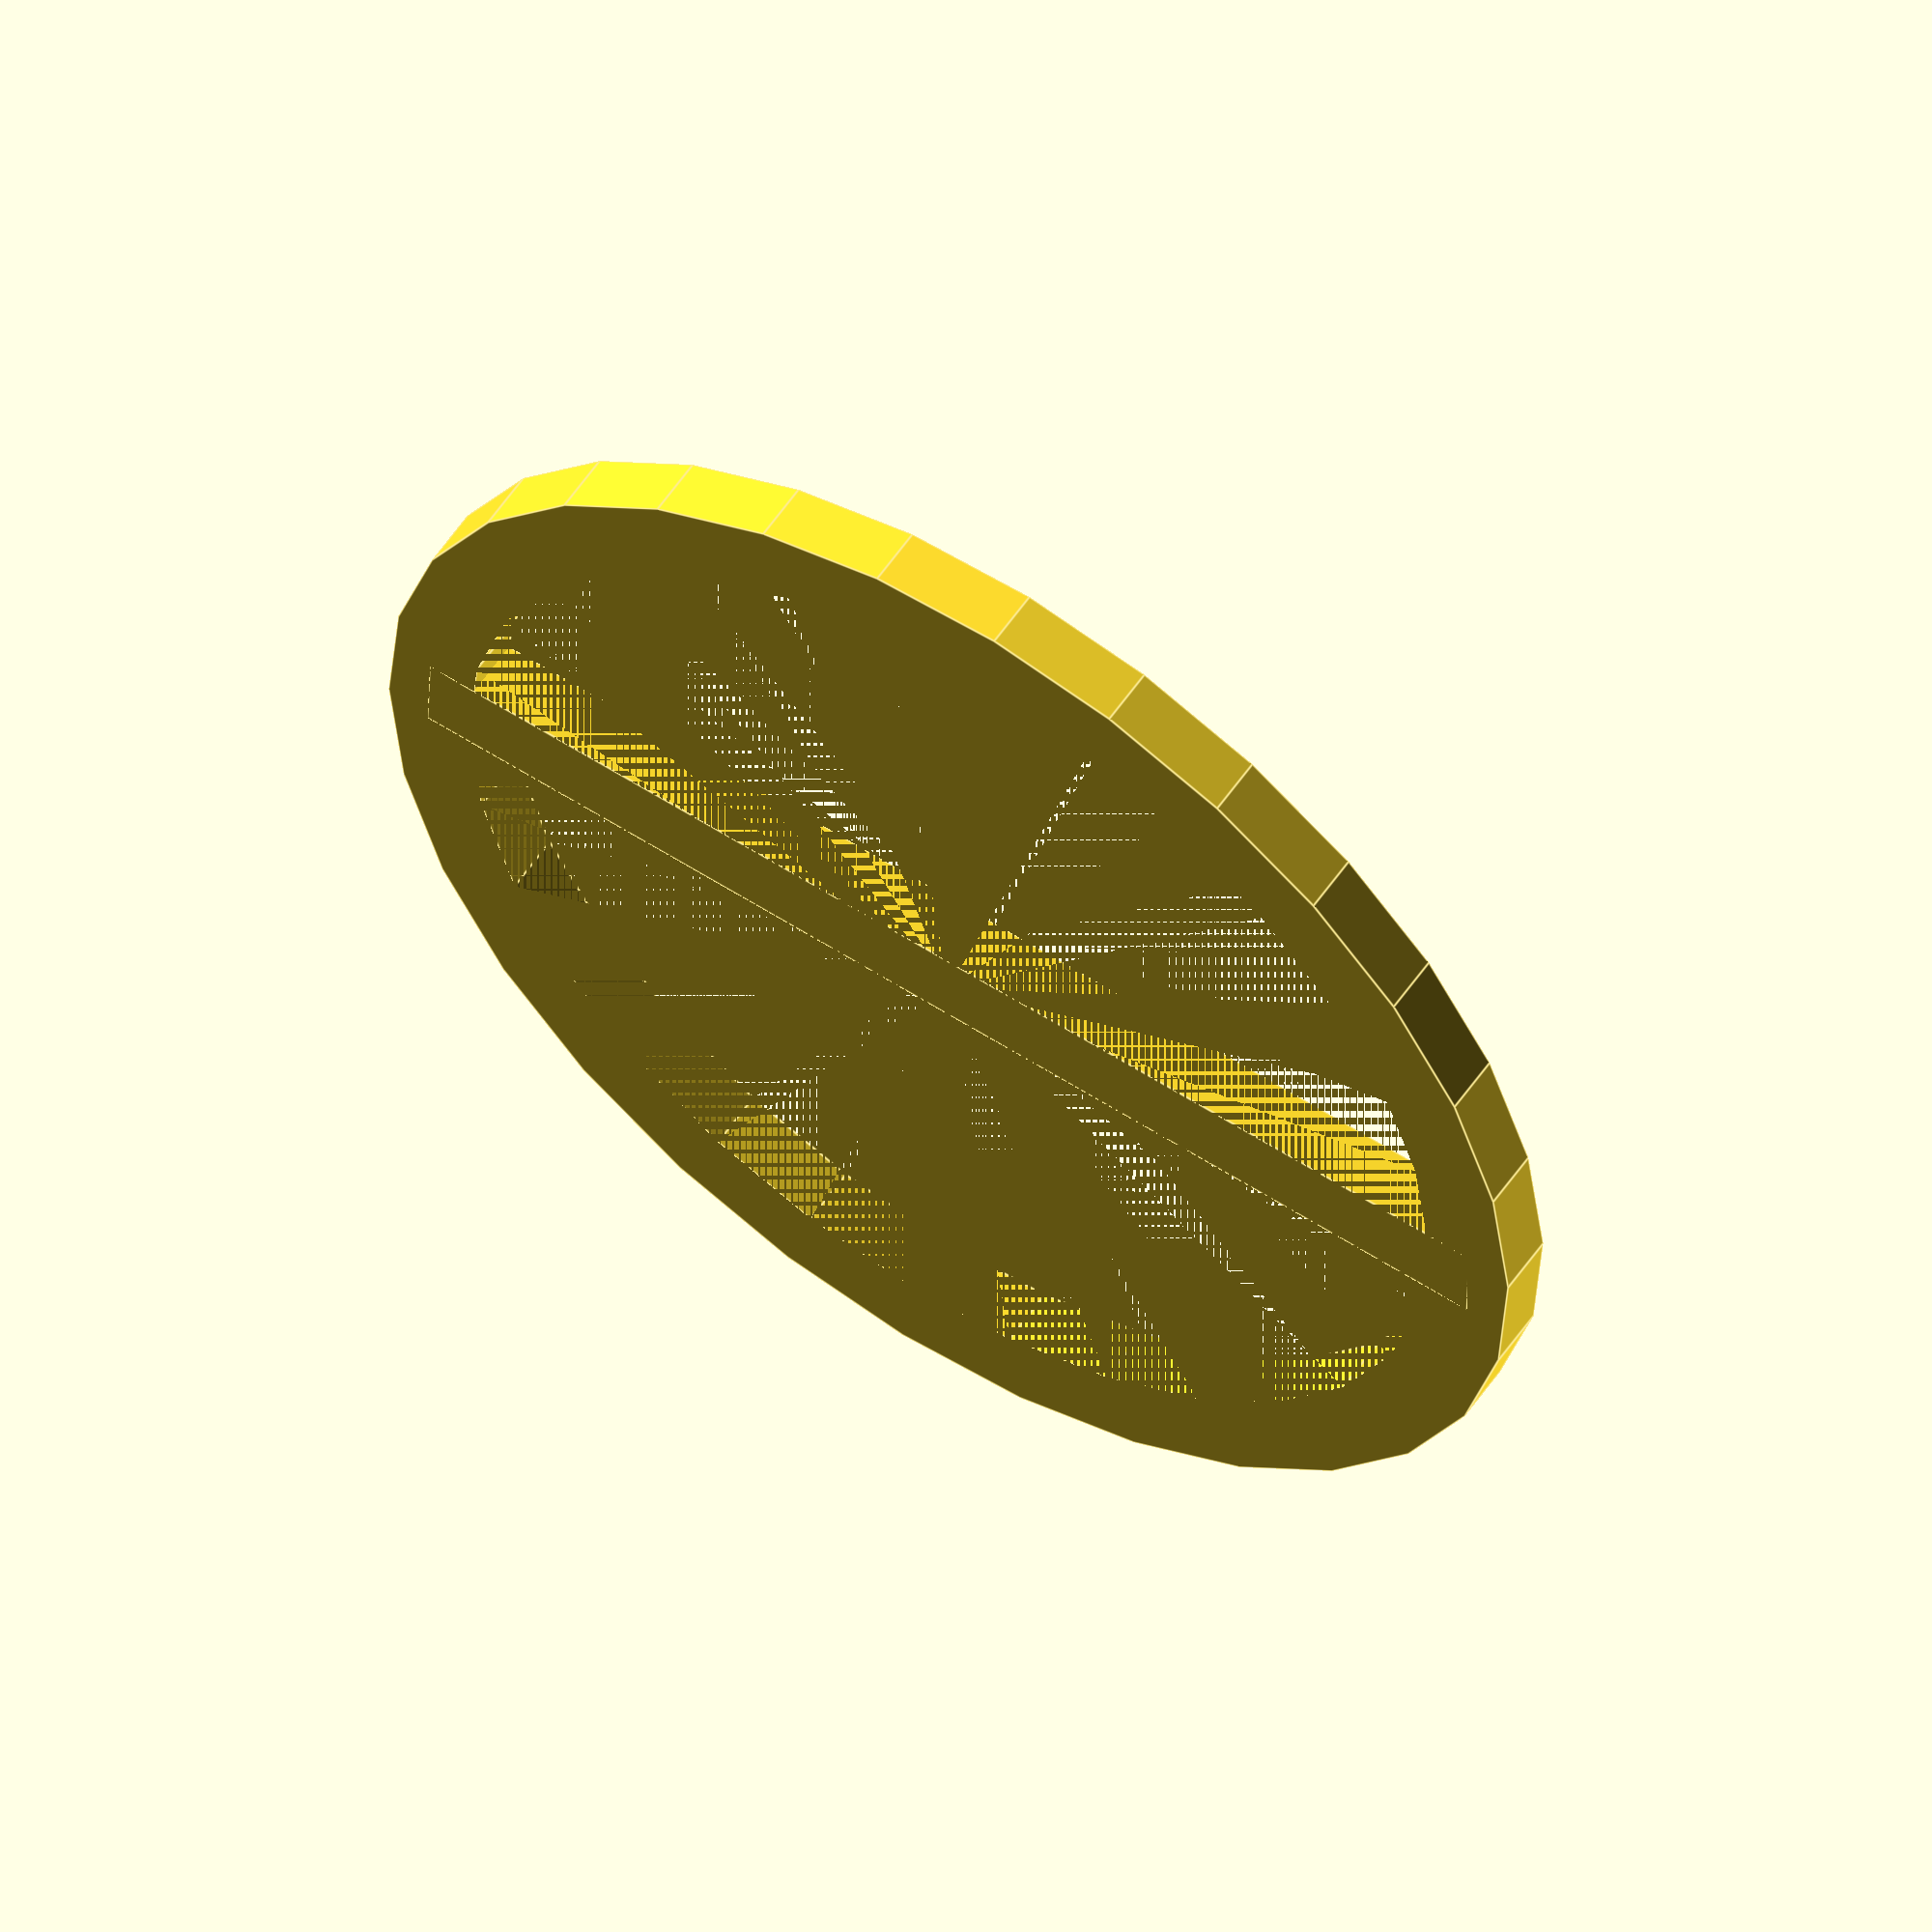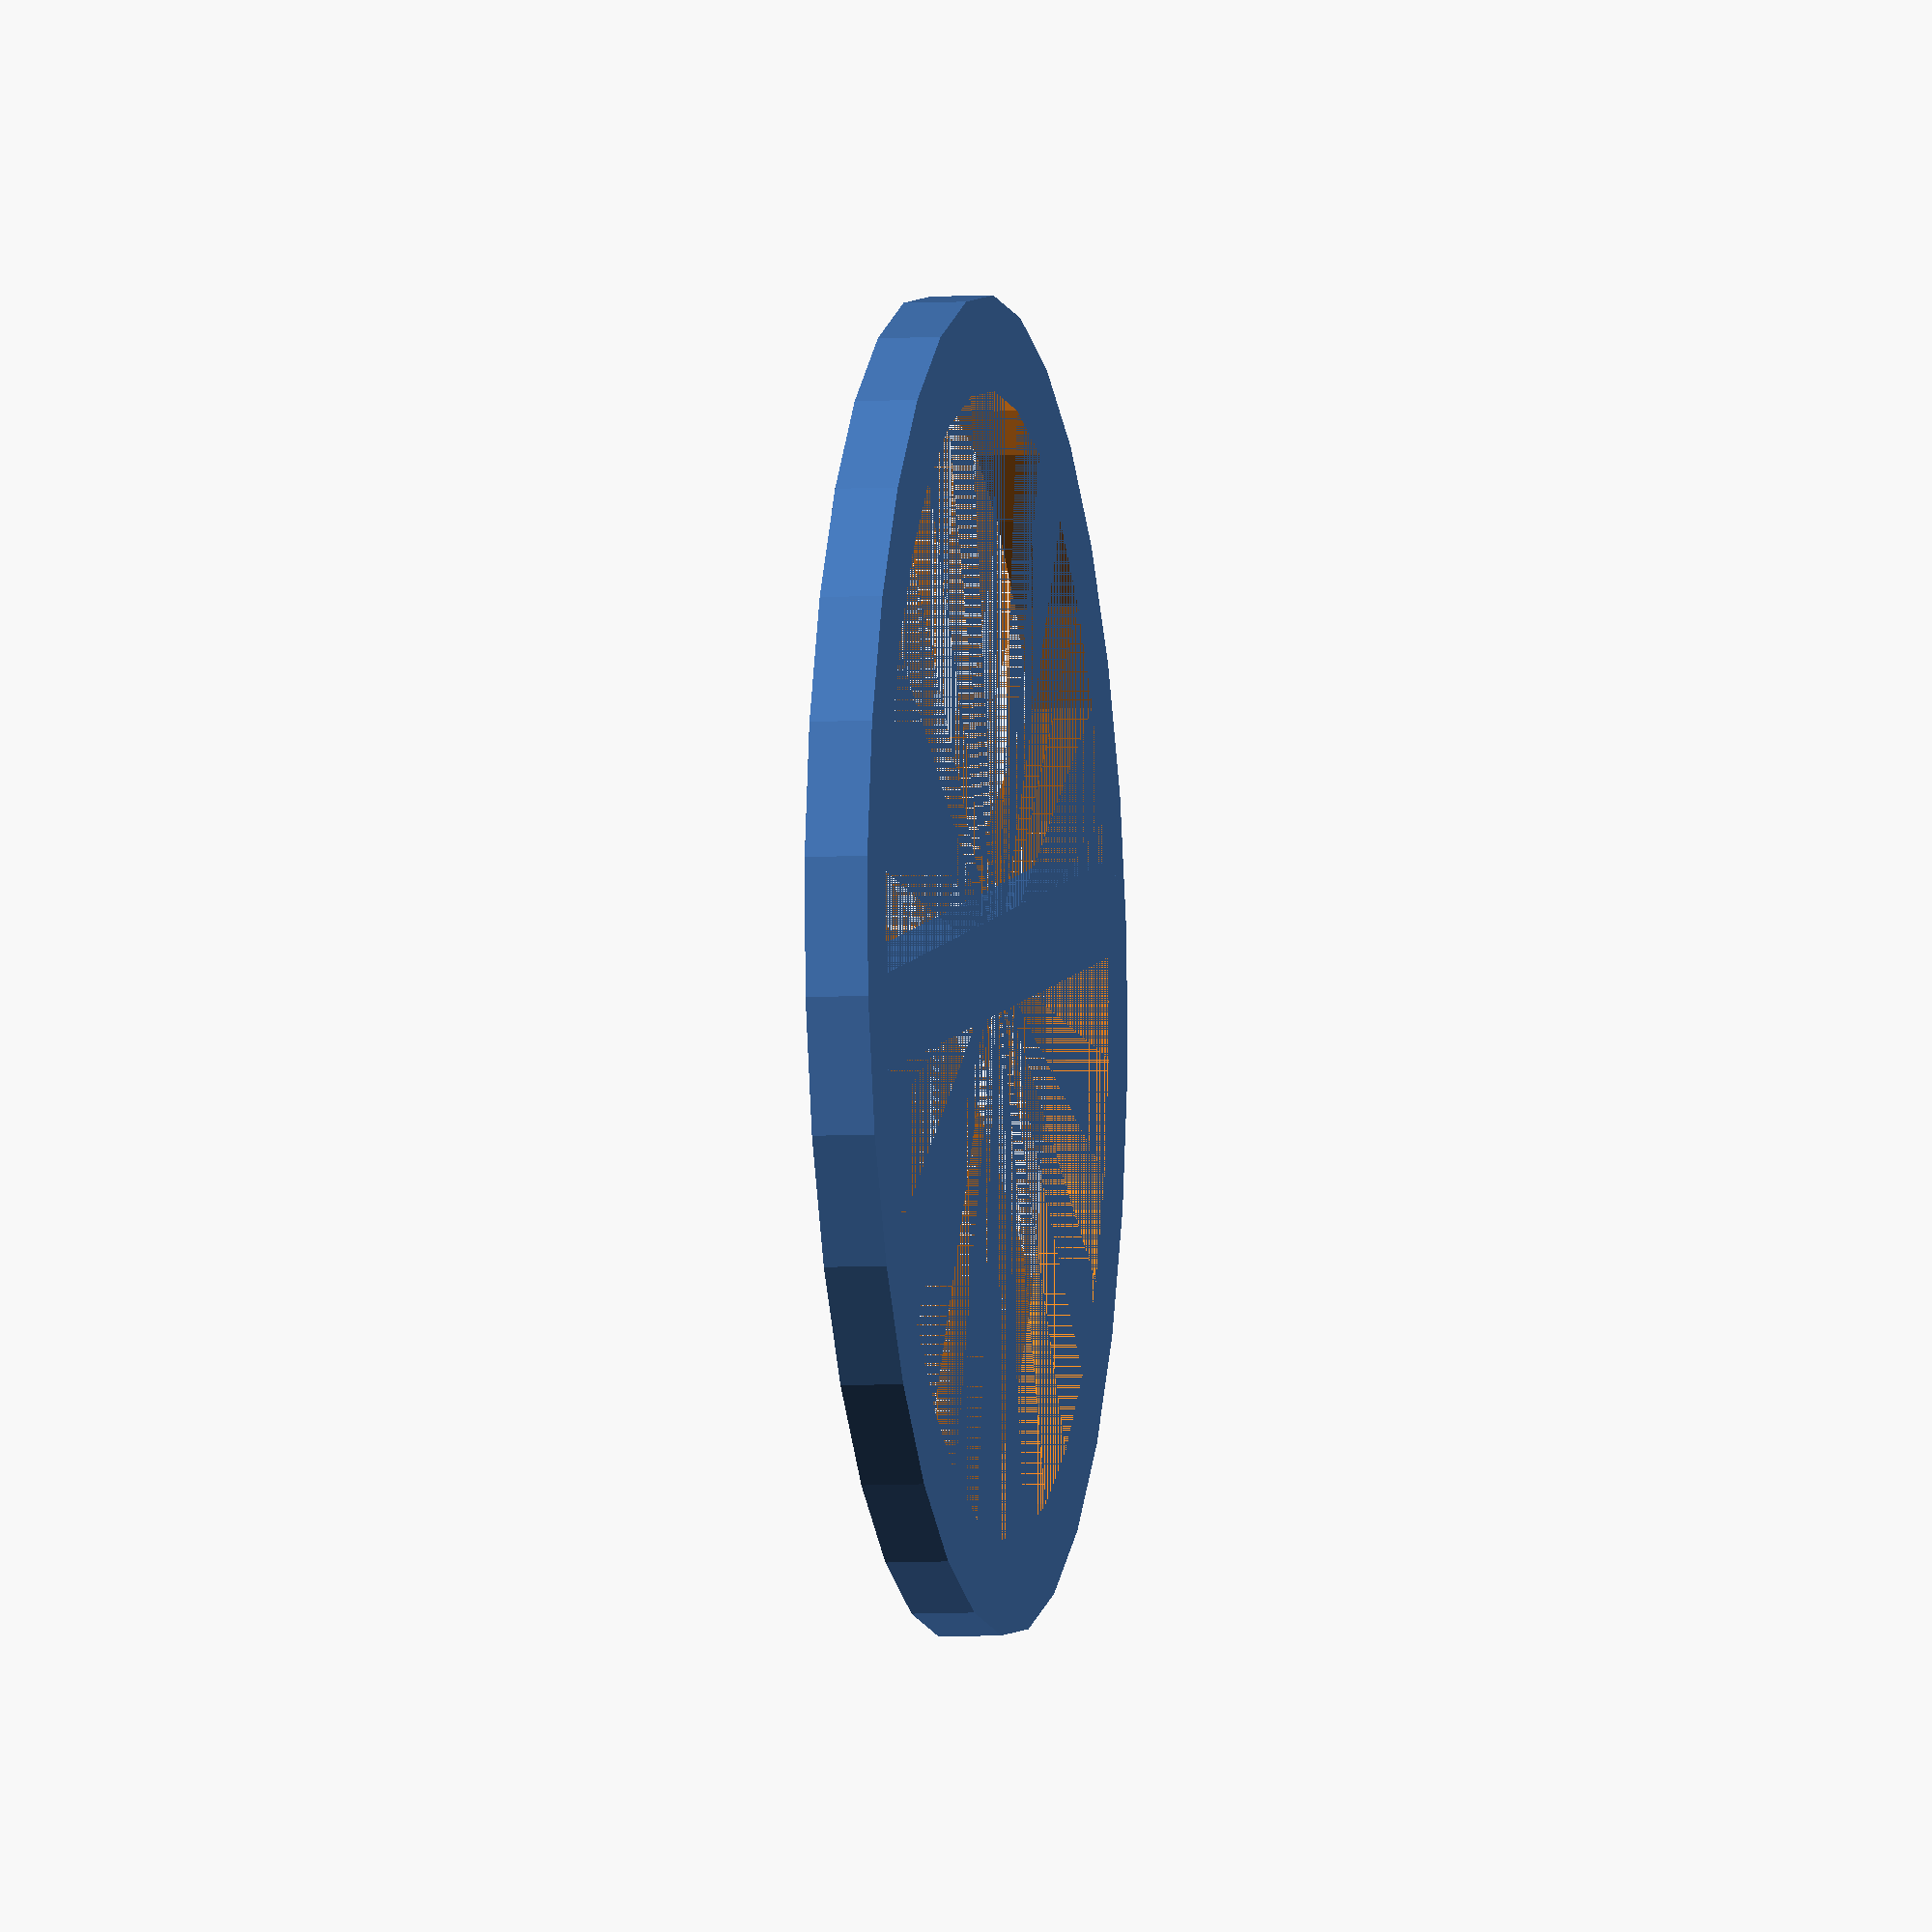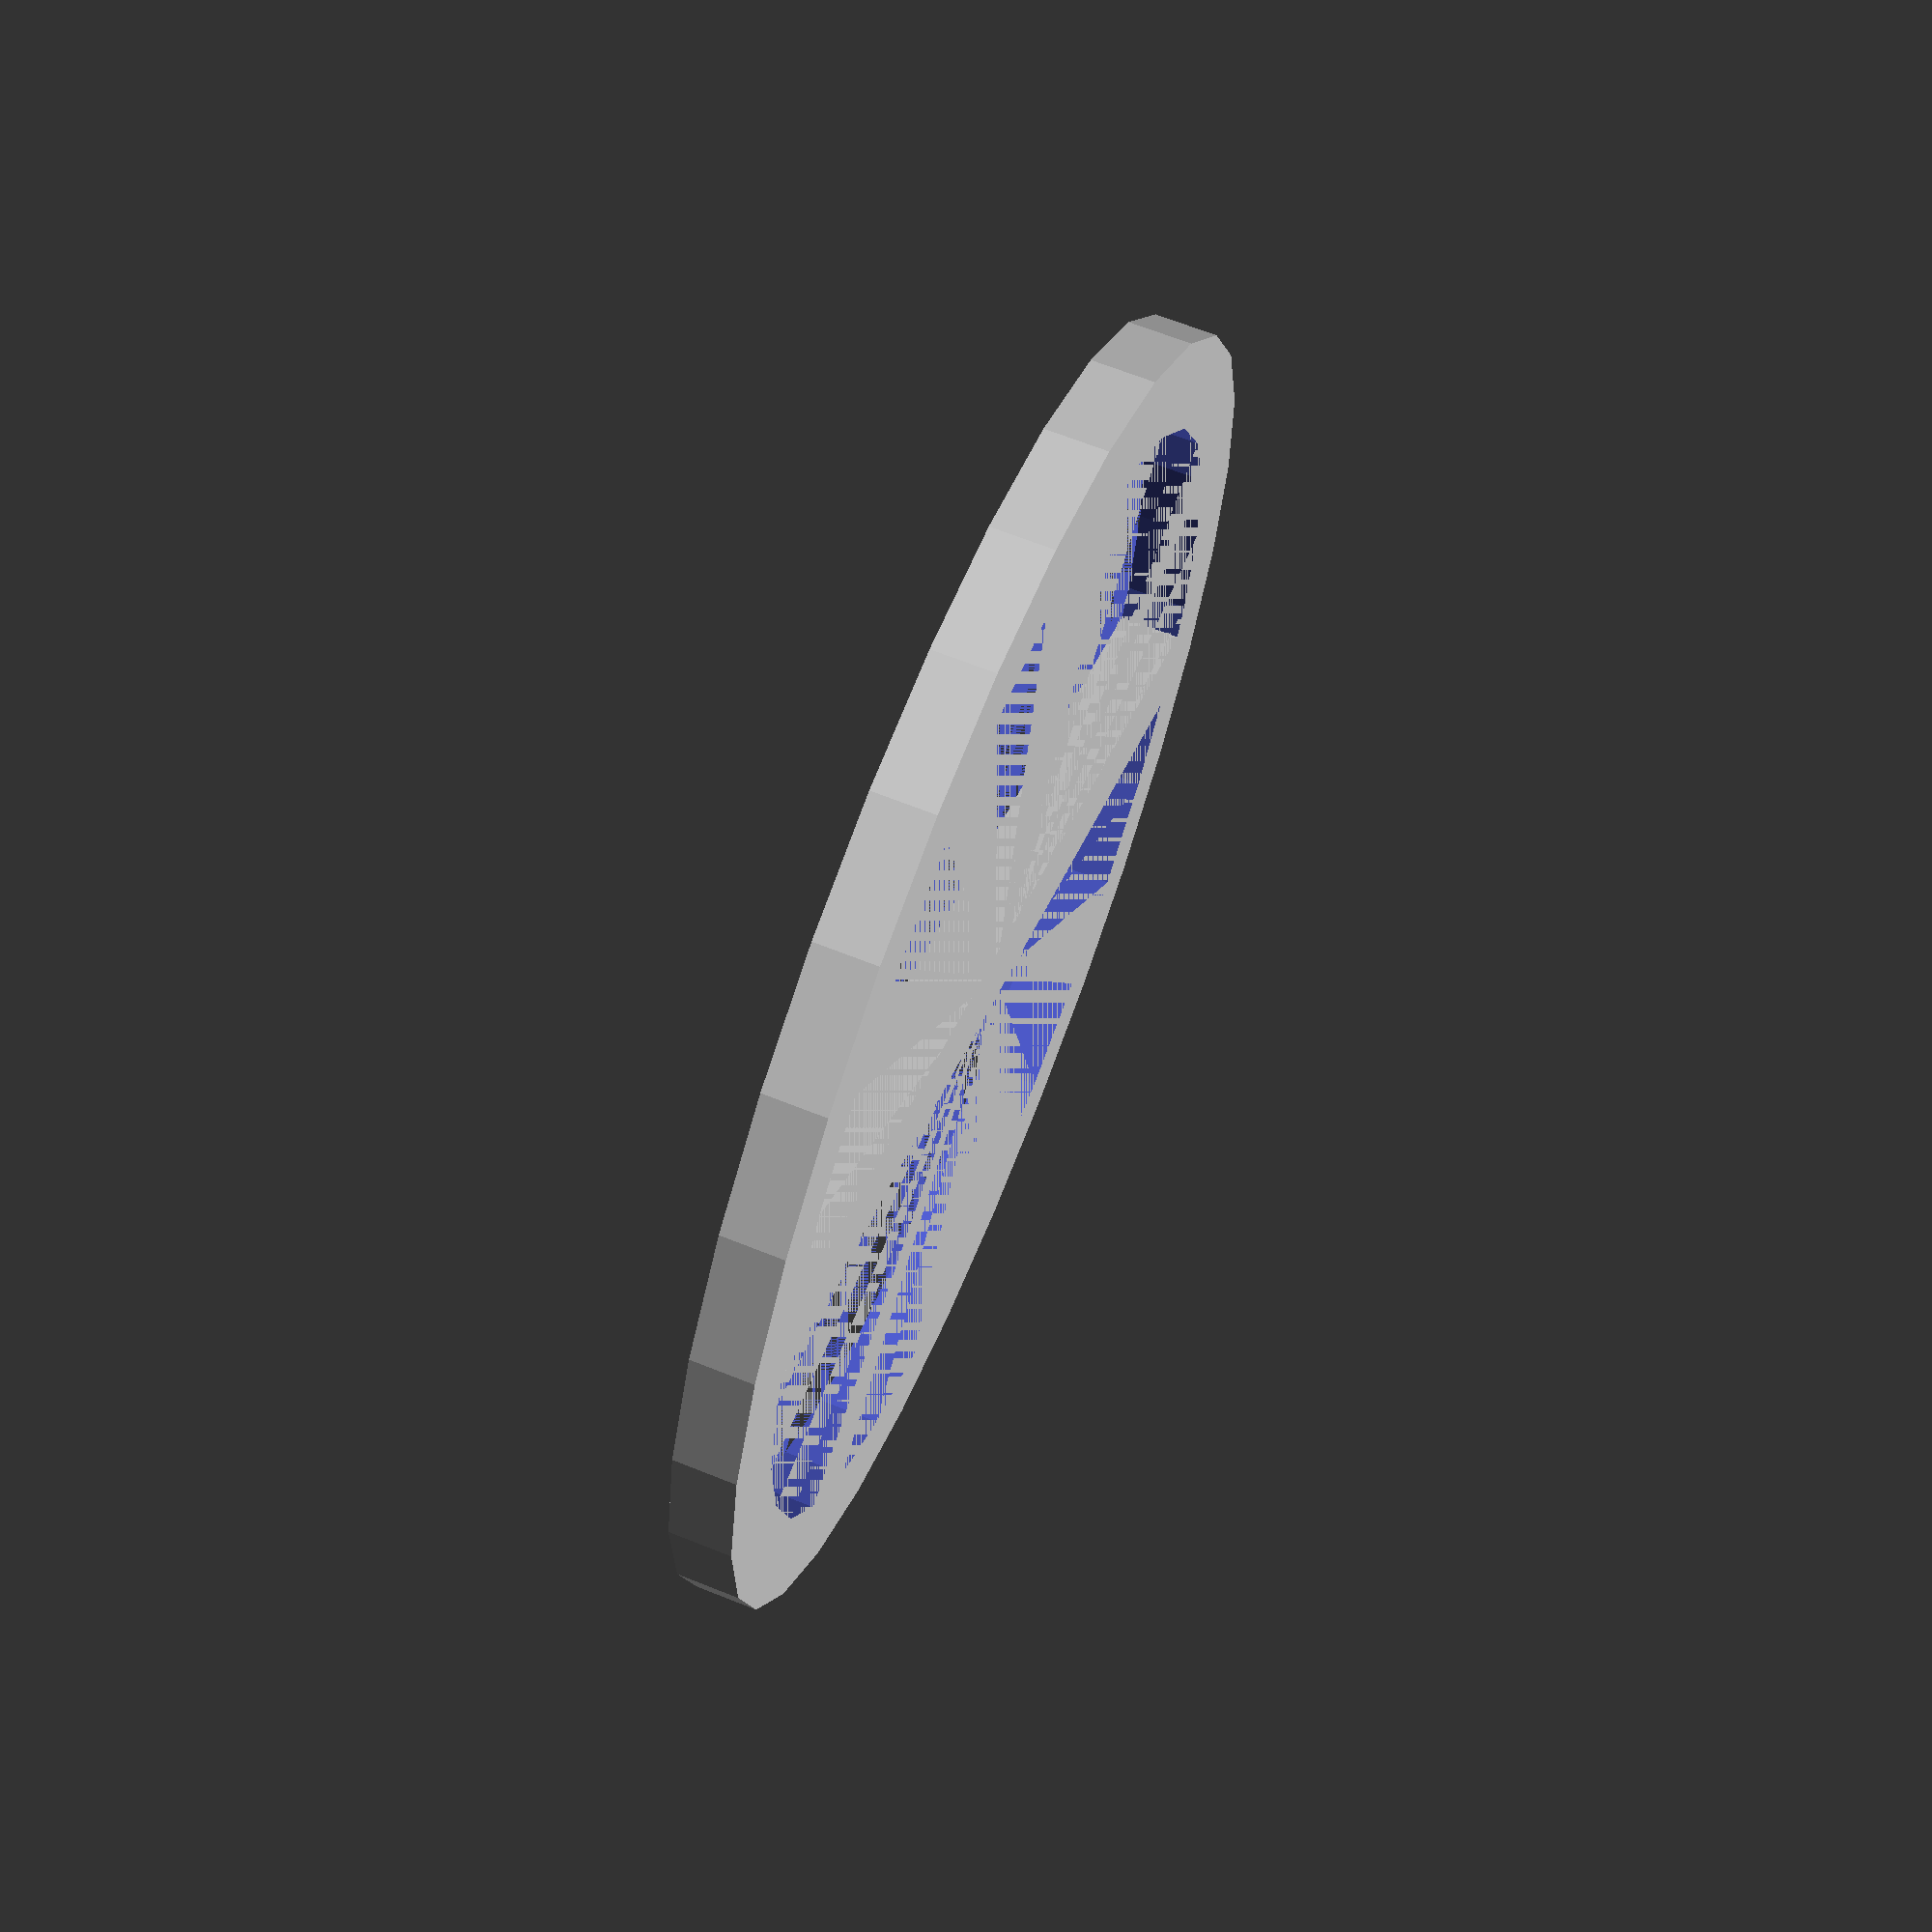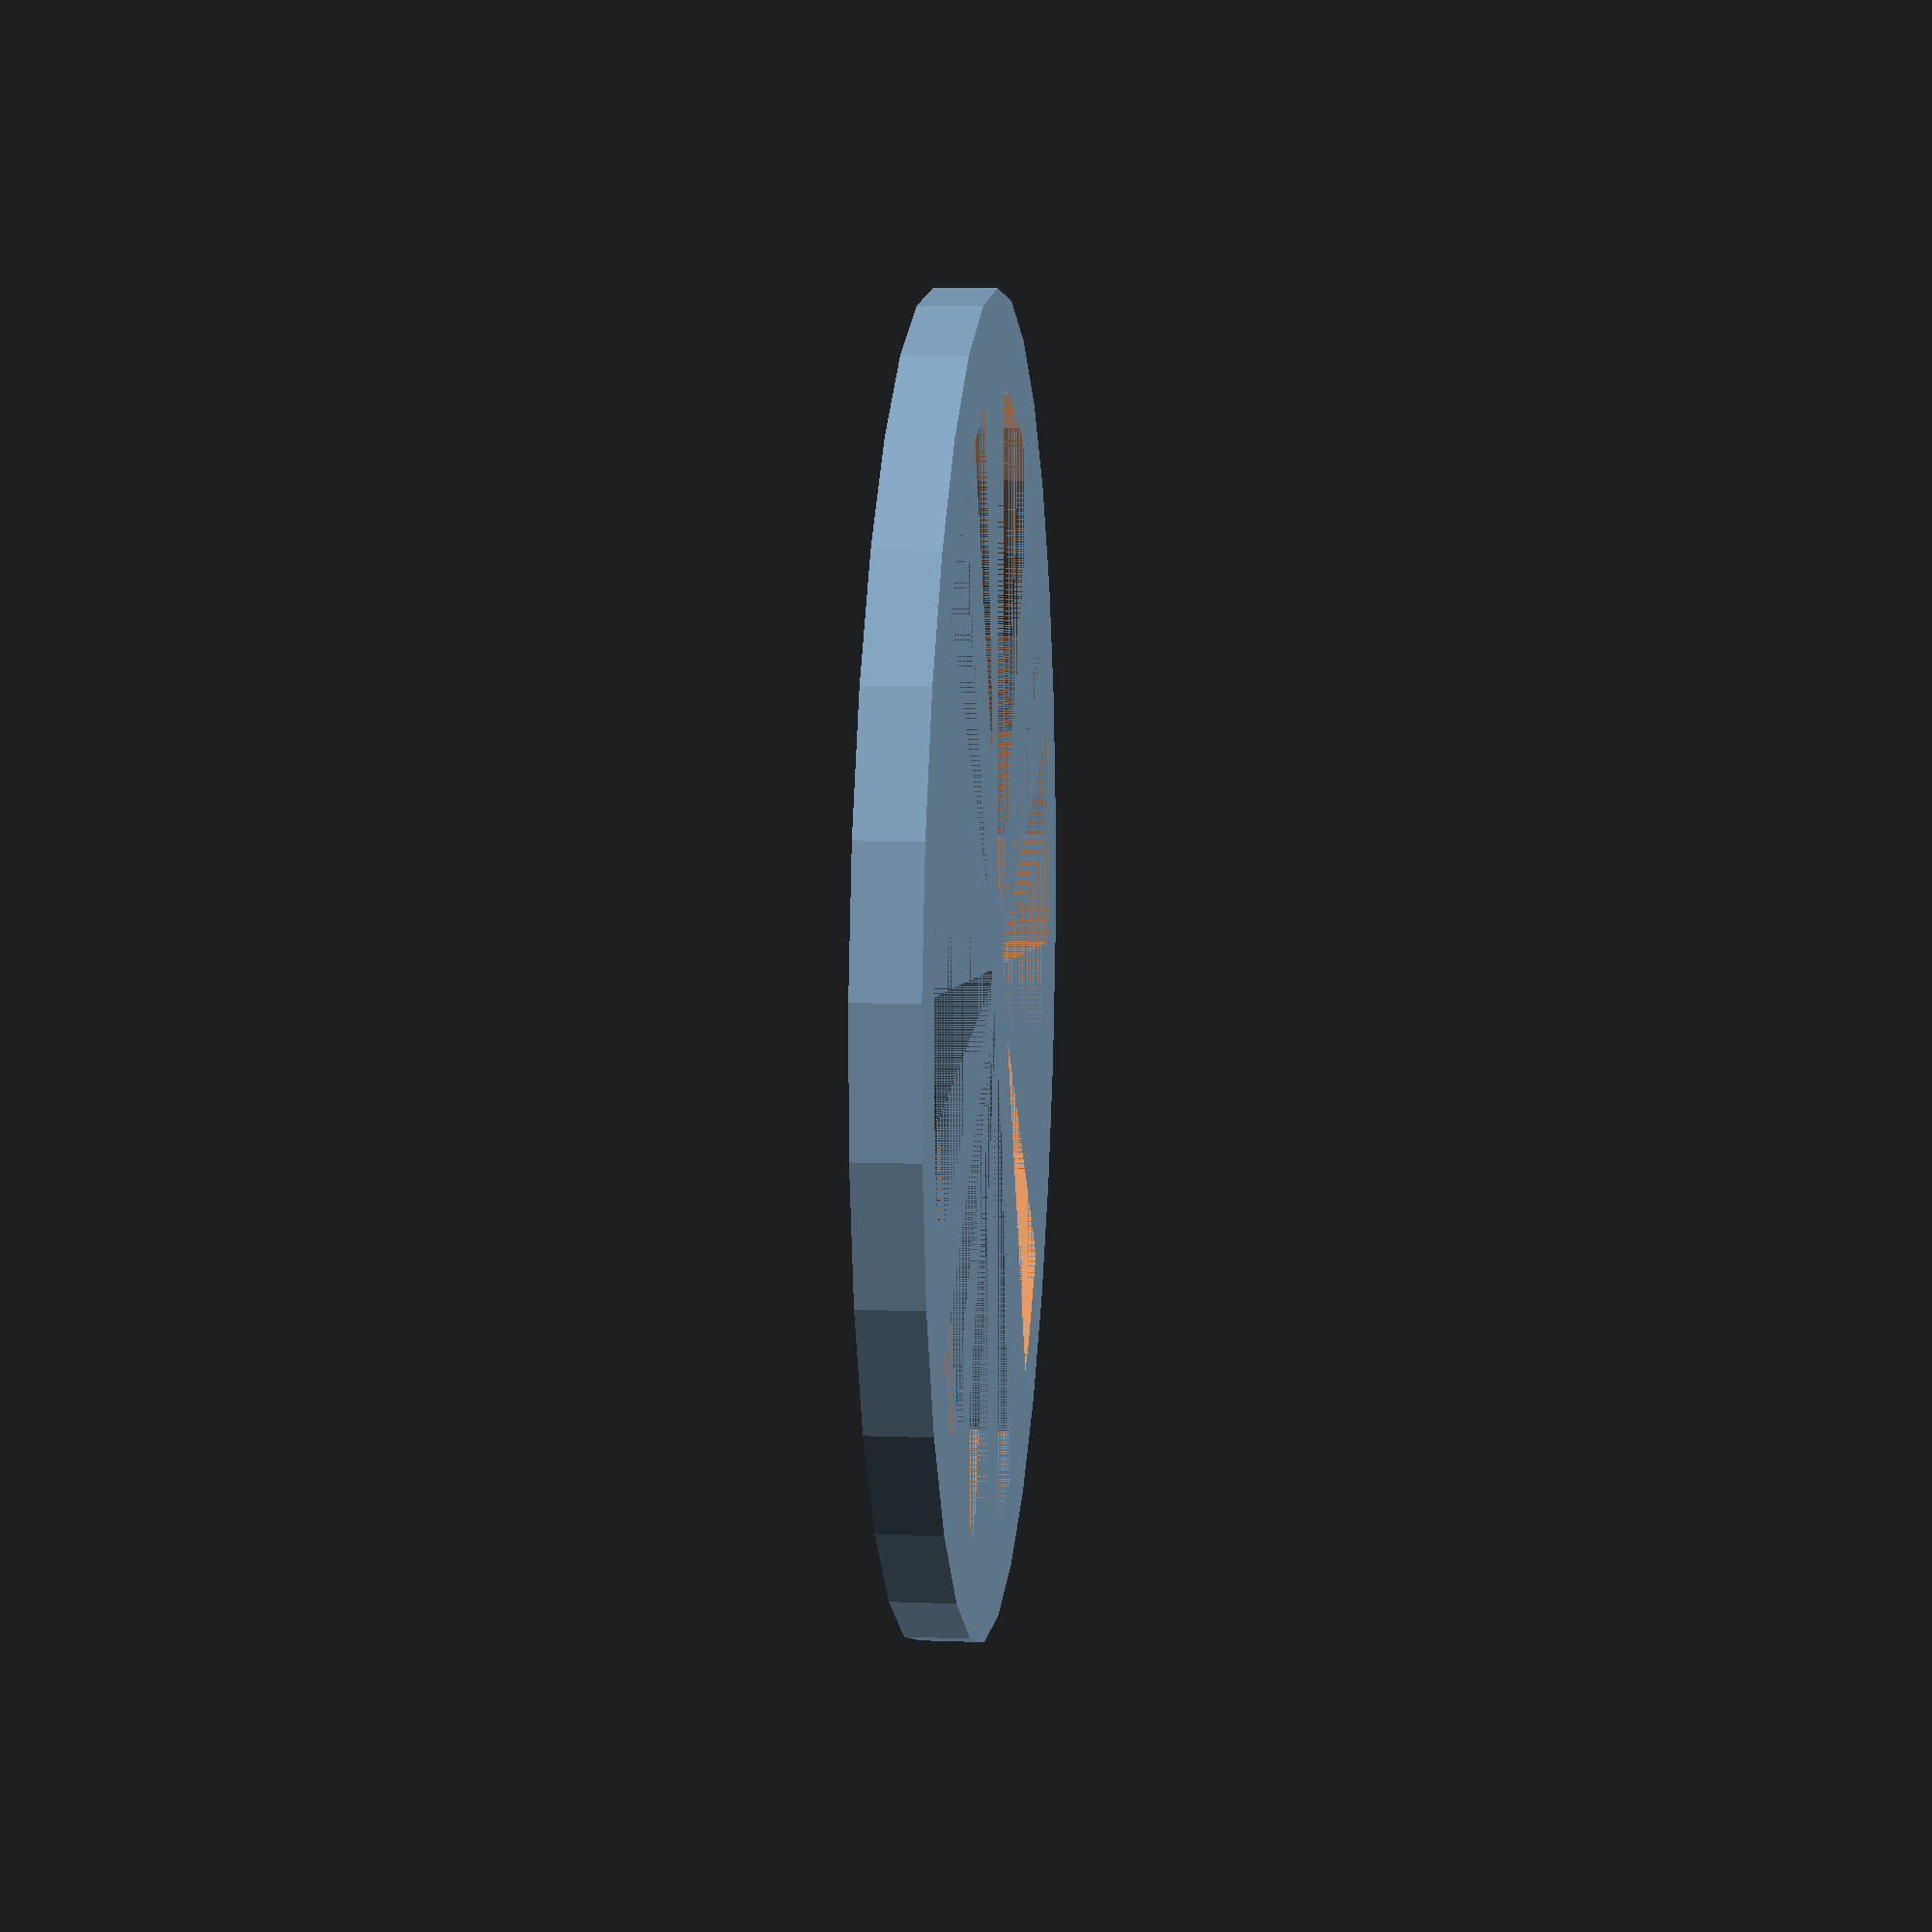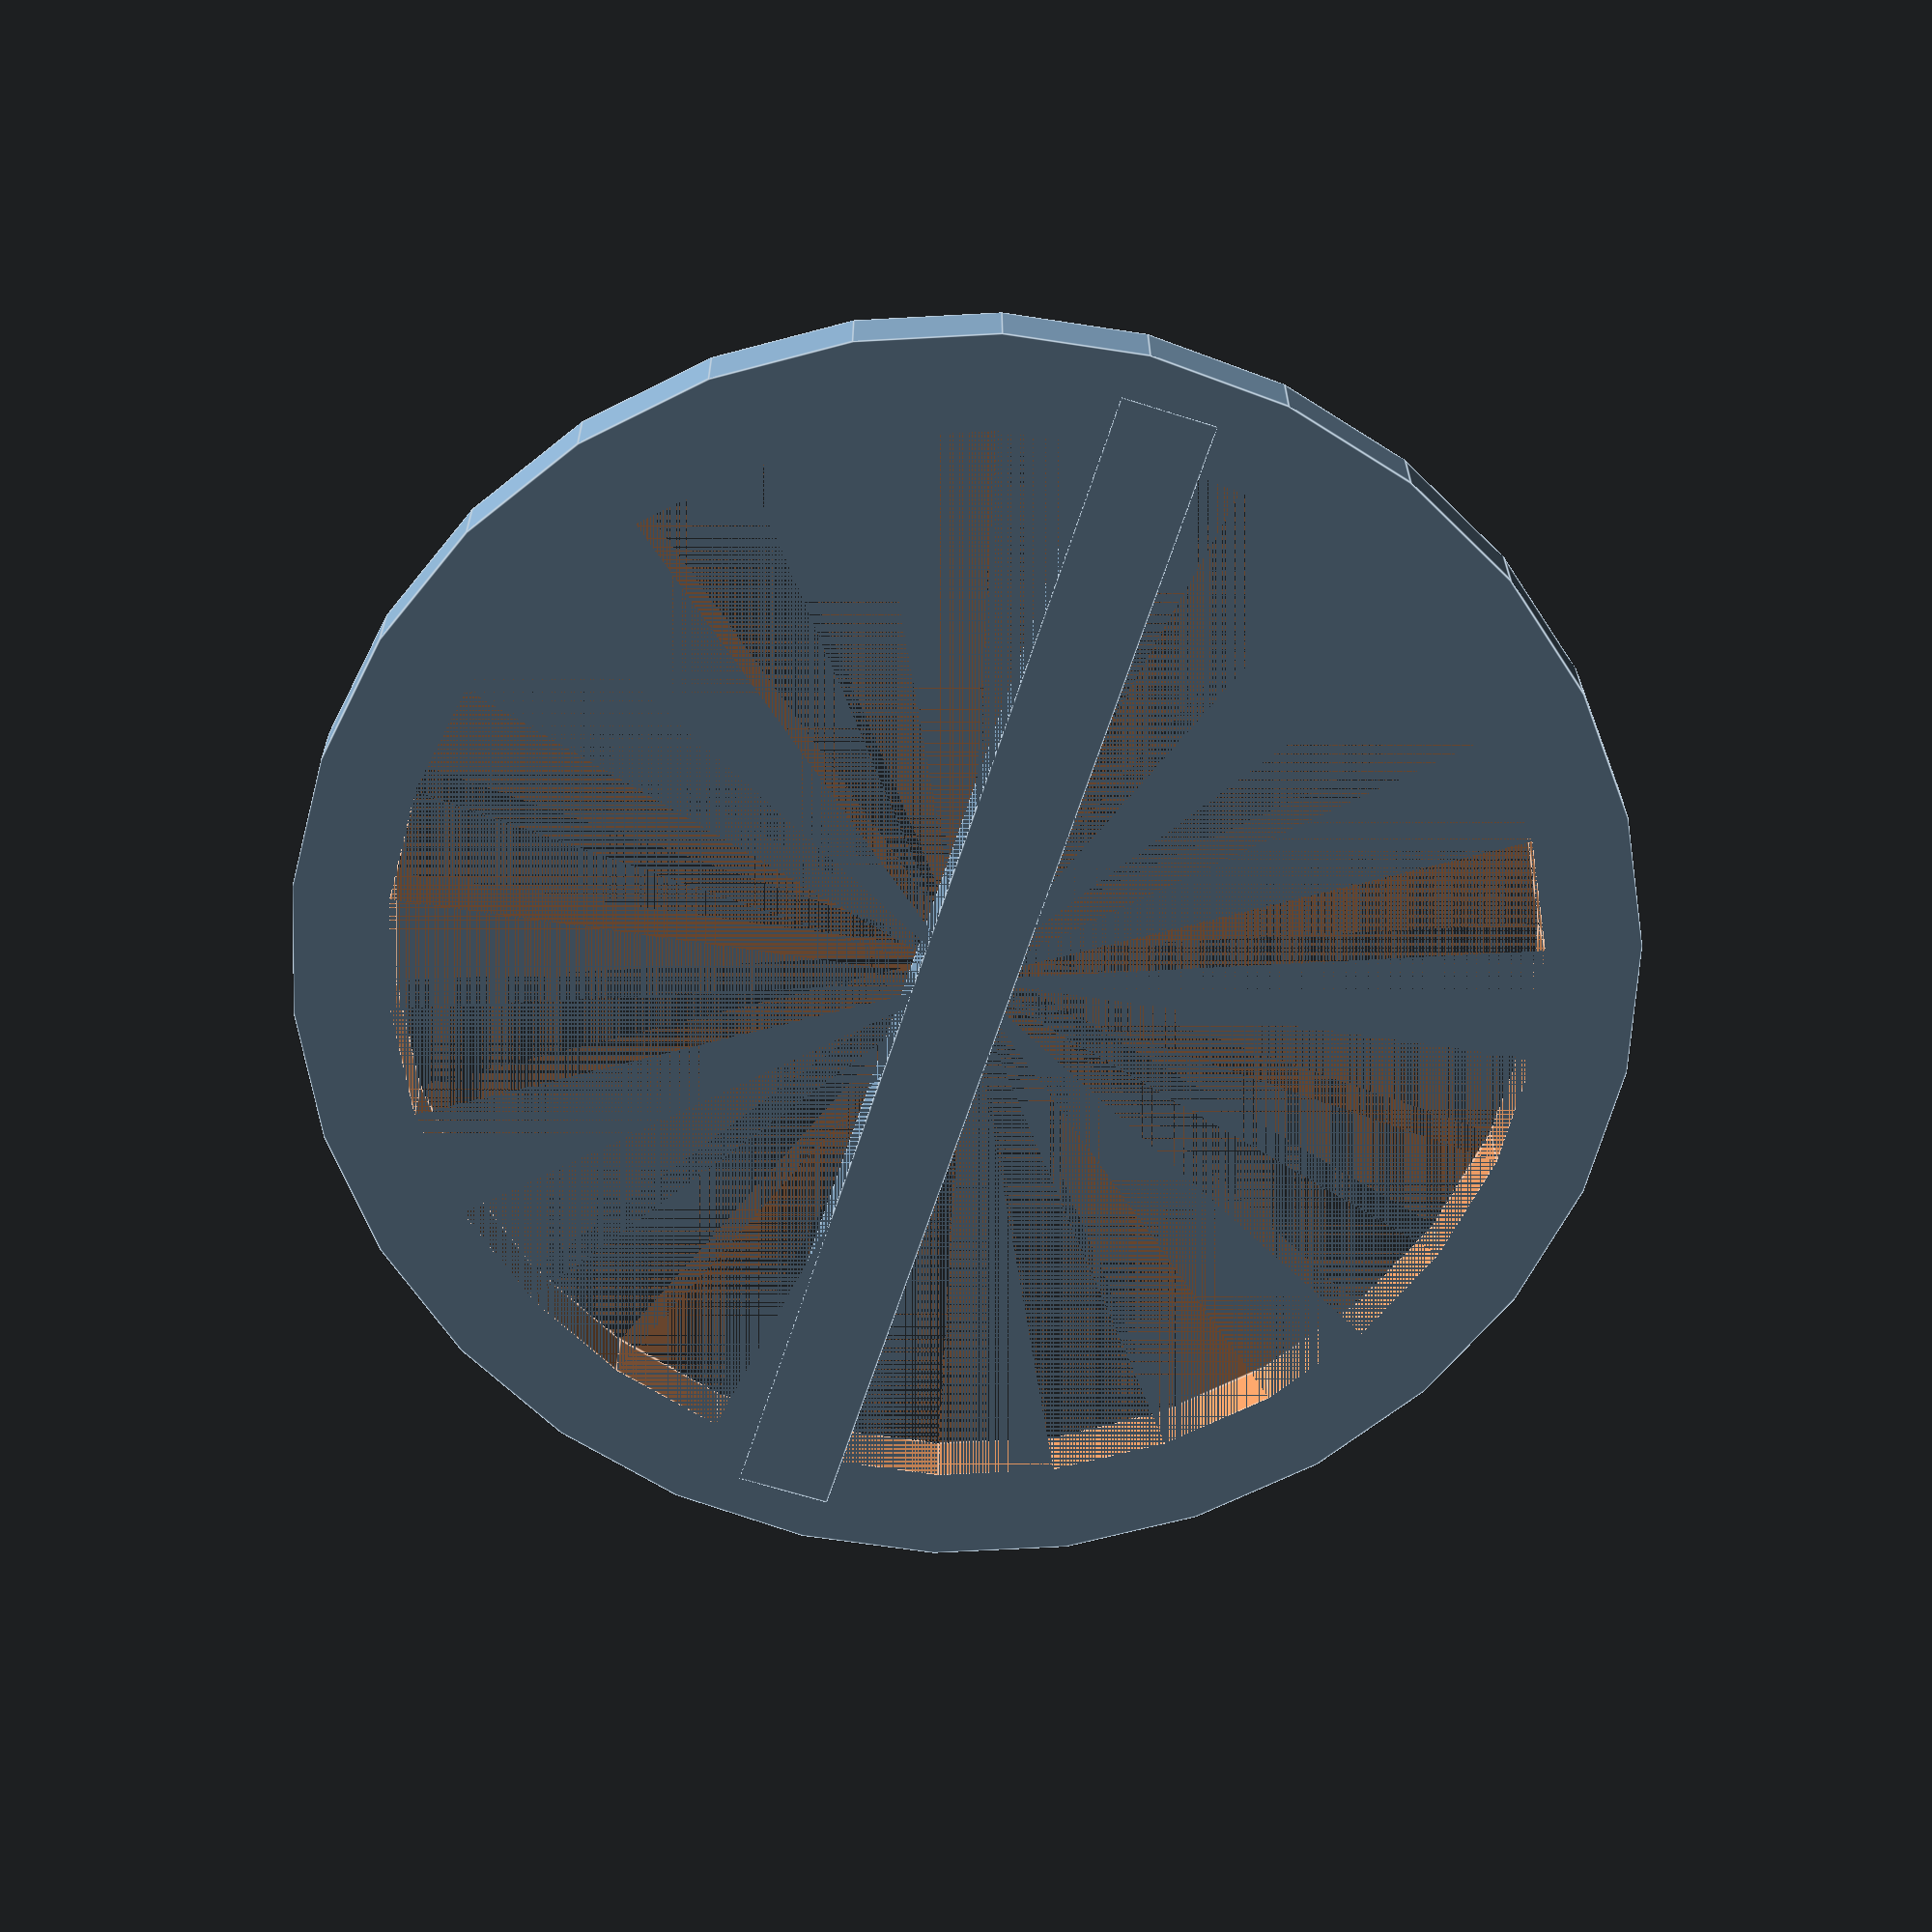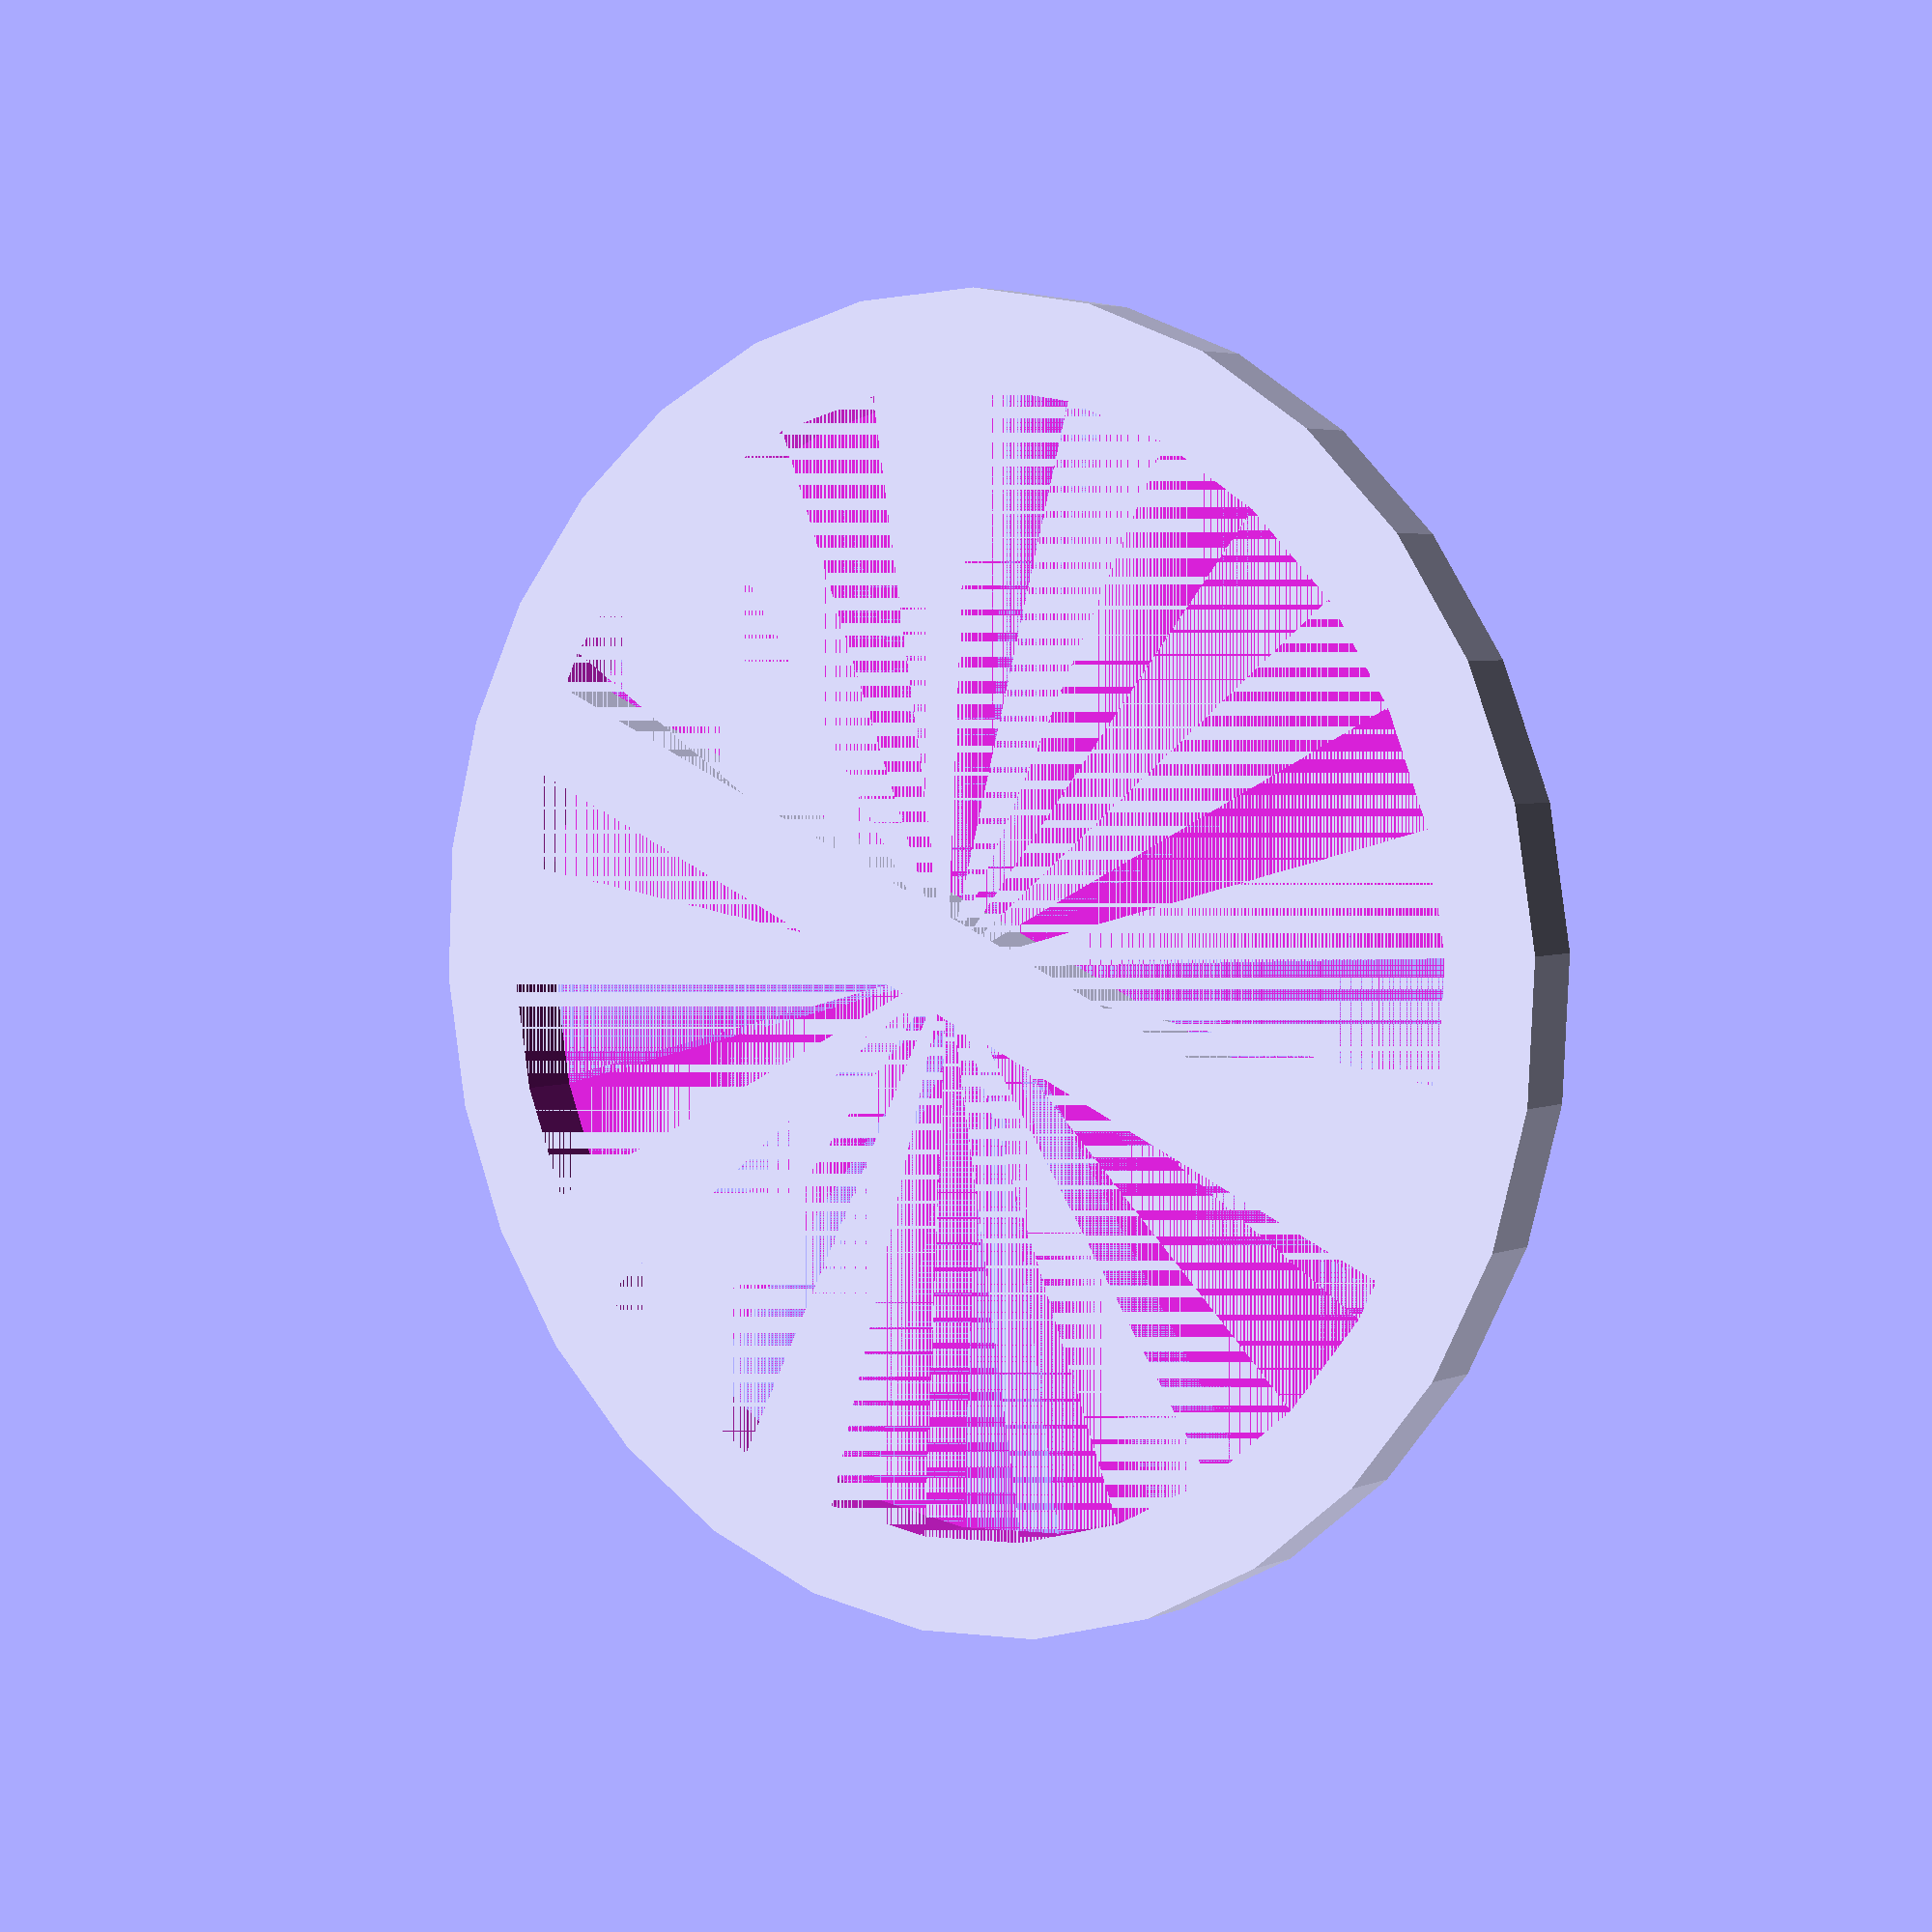
<openscad>




union() {
	difference() {
		cylinder(h = 3.0, r = 31.5);
		cylinder(h = 3.0, r = 27.0);
	}
	rotate(a = [0, 0, -45]) {
		translate(v = [-29.25, 0, 0]) {
			translate(v = [0, -2.25, 0]) {
				cube(size = [58.5, 4.5, 3.0]);
			}
		}
	}
}

</openscad>
<views>
elev=123.8 azim=133.3 roll=326.5 proj=o view=edges
elev=5.3 azim=124.2 roll=281.2 proj=o view=solid
elev=113.8 azim=341.5 roll=248.1 proj=p view=solid
elev=171.8 azim=17.4 roll=264.0 proj=p view=solid
elev=154.4 azim=27.1 roll=0.2 proj=p view=edges
elev=356.1 azim=291.2 roll=216.6 proj=p view=solid
</views>
